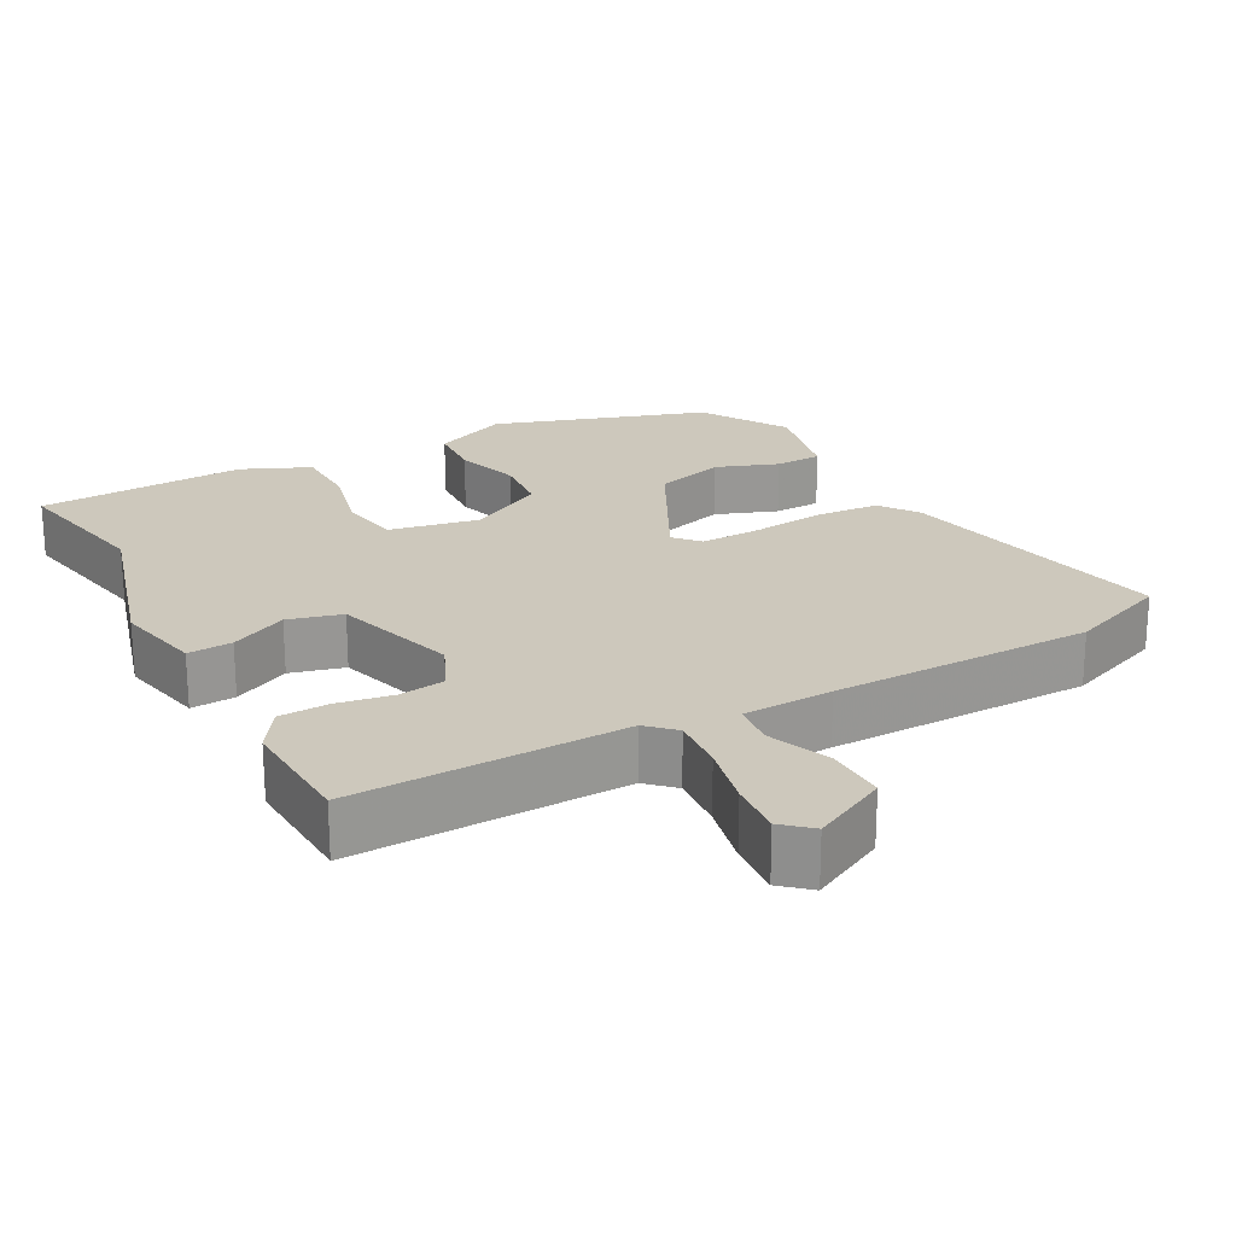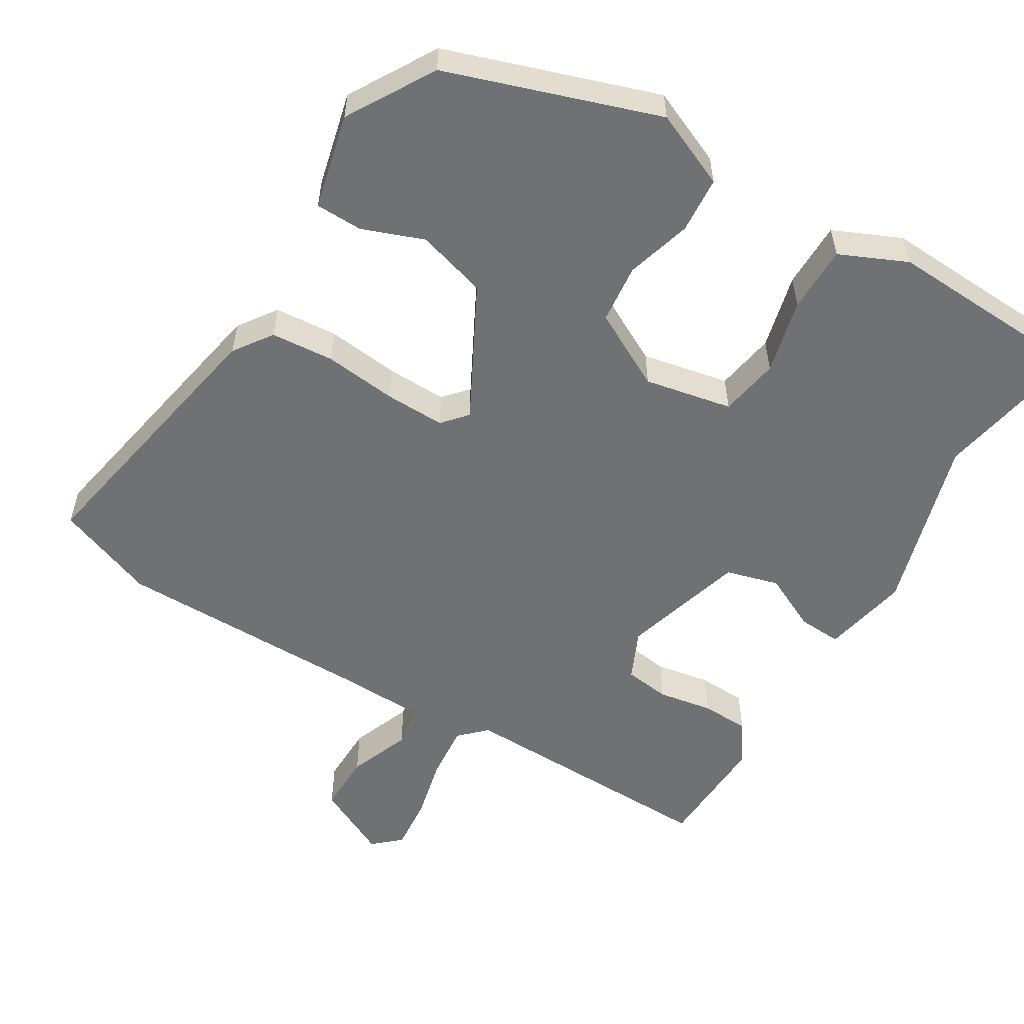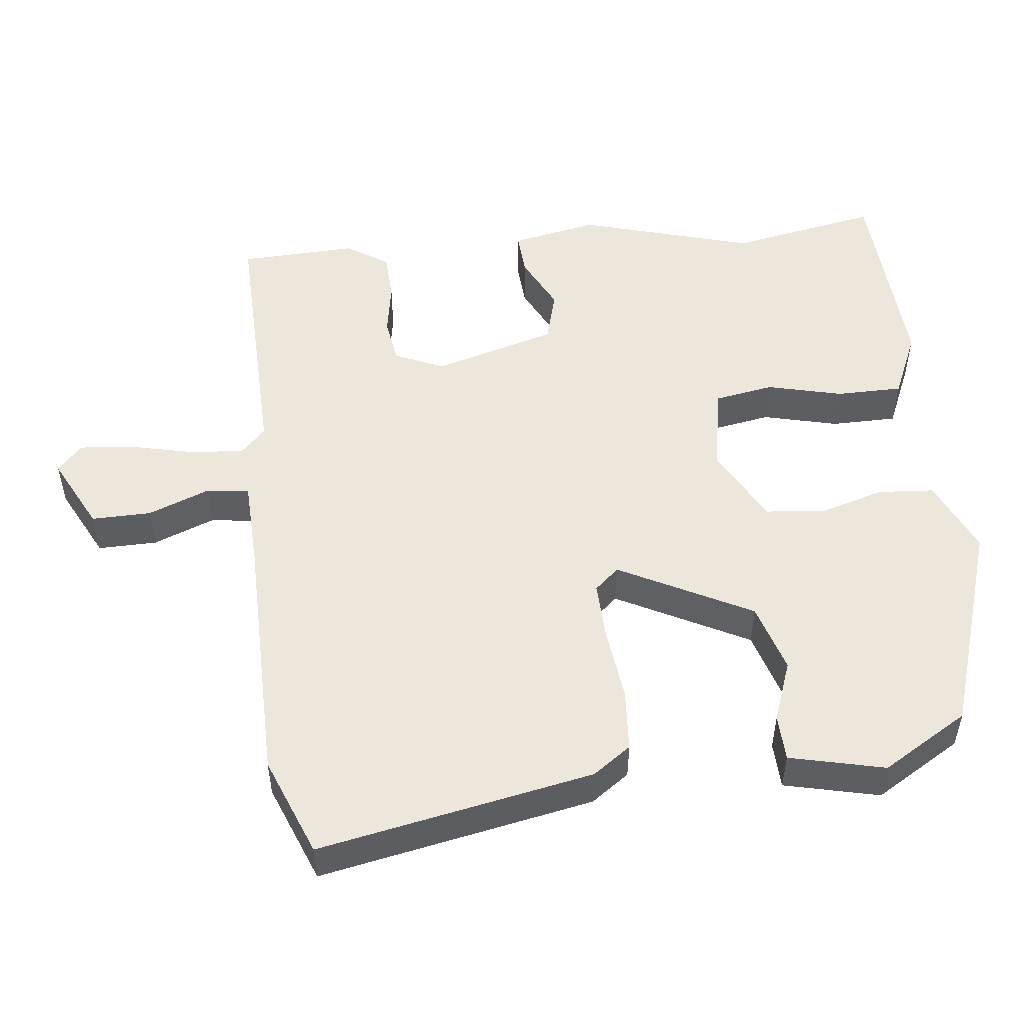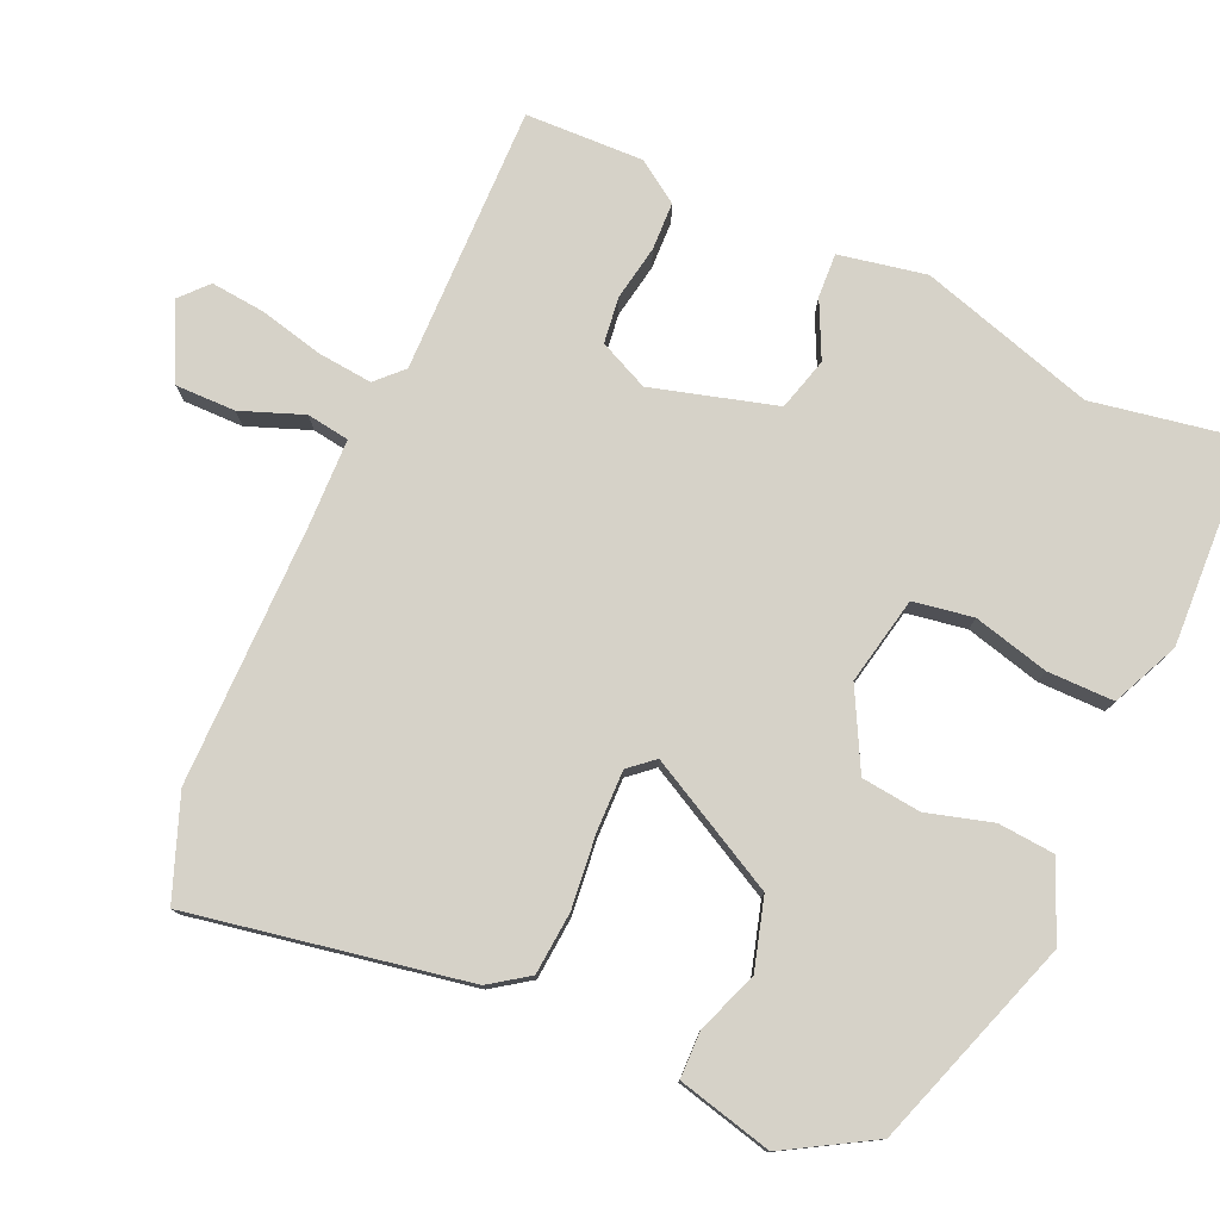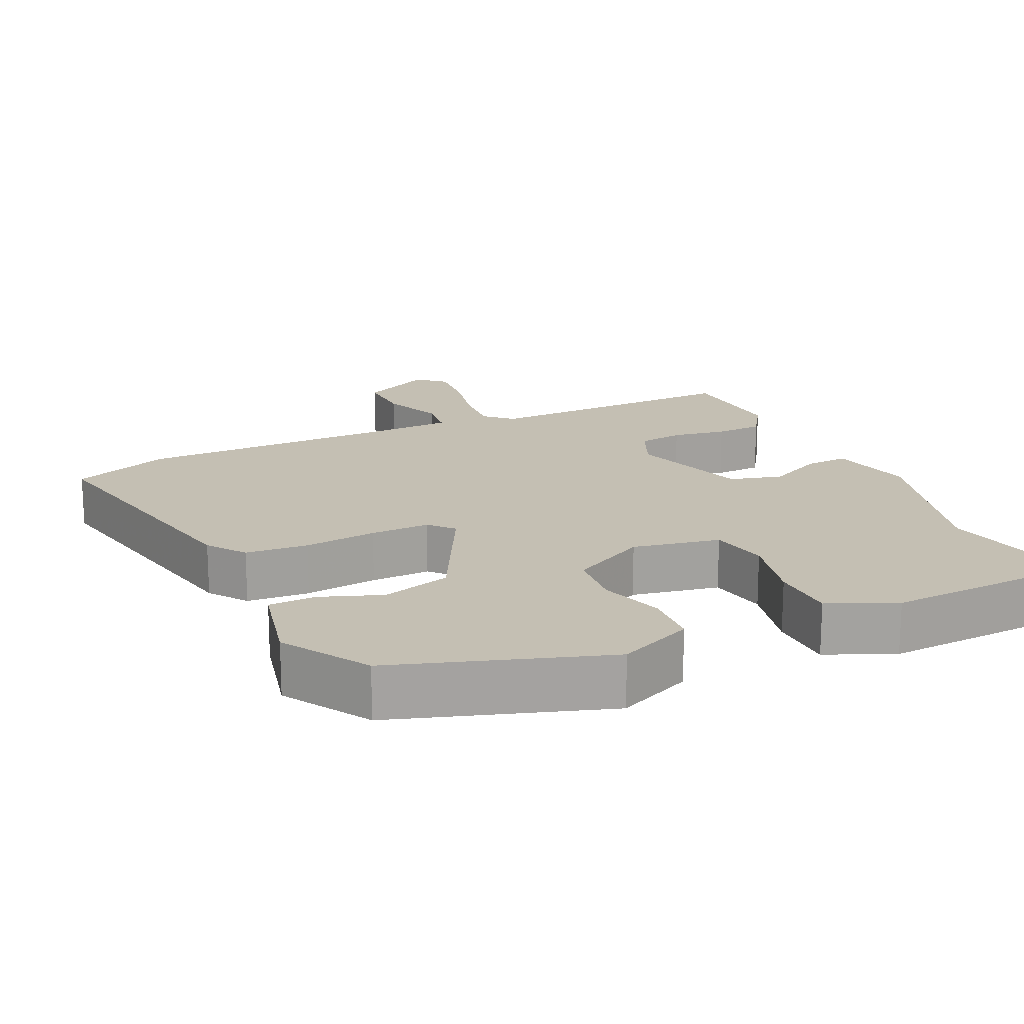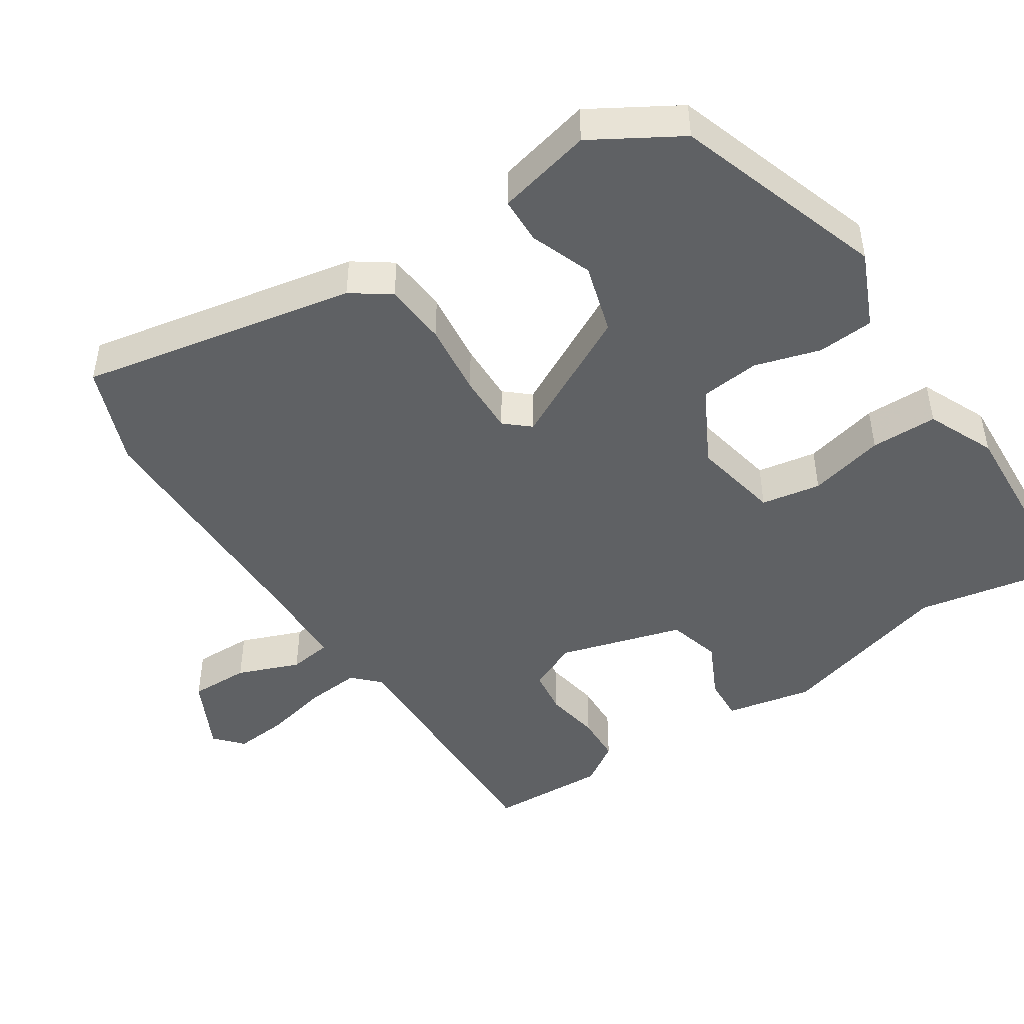
<metadata>
{"format":"obj","ext":"obj","renderer":"f3d","projection":"perspective","resolution":1024,"background":"white","views":[{"elev":22.2,"azim":-30.3,"up":"+Y"},{"elev":-55.1,"azim":147.5,"up":"+Y"},{"elev":51.1,"azim":81.9,"up":"+Y"},{"elev":77.7,"azim":113.0,"up":"+Y"},{"elev":17.7,"azim":153.1,"up":"+Y"},{"elev":-46.3,"azim":121.7,"up":"+Y"}]}
</metadata>
<code>
v 0.476 0.07 -0.421
v 0.187 0.07 -0.526
v 0.081 0.07 -0.483
v 0.073 0.07 -0.405
v 0.097 0.07 -0.314
v 0.086 0.07 -0.232
v -0.022 0.07 -0.178
v -0.143 0.07 -0.205
v -0.155 0.07 -0.288
v -0.126 0.07 -0.392
v -0.124 0.07 -0.484
v -0.216 0.07 -0.528
v -0.503 0.07 -0.521
v -0.47 0.07 -0.312
v -0.548 0.07 -0.071
v -0.527 0.07 0.05
v -0.466 0.07 0.048
v -0.387 0.07 0.012
v -0.314 0.07 0.034
v -0.269 0.07 0.207
v -0.302 0.07 0.275
v -0.366 0.07 0.282
v -0.442 0.07 0.267
v -0.509 0.07 0.268
v -0.549 0.07 0.325
v -0.547 0.07 0.489
v -0.175 0.07 0.49
v -0.14 0.07 0.526
v -0.149 0.07 0.602
v -0.172 0.07 0.69
v -0.181 0.07 0.765
v -0.144 0.07 0.8
v -0.04 0.07 0.751
v -0.039 0.07 0.668
v -0.07 0.07 0.581
v -0.06 0.07 0.522
v 0.062 0.07 0.521
v 0.421 0.07 0.528
v 0.561 0.07 0.478
v 0.498 0.07 0.094
v 0.462 0.07 0.04
v 0.375 0.07 0.031
v 0.273 0.07 0.04
v 0.19 0.07 0.04
v 0.161 0.07 0.005
v 0.262 0.07 -0.176
v 0.36 0.07 -0.202
v 0.444 0.07 -0.168
v 0.509 0.07 -0.168
v 0.544 0.07 -0.299
v 0.476 0 -0.421
v 0.187 0 -0.526
v 0.081 0 -0.483
v 0.073 0 -0.405
v 0.097 0 -0.314
v 0.086 0 -0.232
v -0.022 0 -0.178
v -0.143 0 -0.205
v -0.155 0 -0.288
v -0.126 0 -0.392
v -0.124 0 -0.484
v -0.216 0 -0.528
v -0.503 0 -0.521
v -0.47 0 -0.312
v -0.548 0 -0.071
v -0.527 0 0.05
v -0.466 0 0.048
v -0.387 0 0.012
v -0.314 0 0.034
v -0.269 0 0.207
v -0.302 0 0.275
v -0.366 0 0.282
v -0.442 0 0.267
v -0.509 0 0.268
v -0.549 0 0.325
v -0.547 0 0.489
v -0.175 0 0.49
v -0.14 0 0.526
v -0.149 0 0.602
v -0.172 0 0.69
v -0.181 0 0.765
v -0.144 0 0.8
v -0.04 0 0.751
v -0.039 0 0.668
v -0.07 0 0.581
v -0.06 0 0.522
v 0.062 0 0.521
v 0.421 0 0.528
v 0.561 0 0.478
v 0.498 0 0.094
v 0.462 0 0.04
v 0.375 0 0.031
v 0.273 0 0.04
v 0.19 0 0.04
v 0.161 0 0.005
v 0.262 0 -0.176
v 0.36 0 -0.202
v 0.444 0 -0.168
v 0.509 0 -0.168
v 0.544 0 -0.299
f 3 4 5
f 2 3 5
f 1 2 5
f 50 1 5
f 49 50 5
f 48 49 5
f 47 48 5
f 46 47 5 6
f 45 46 6 7
f 44 45 7 8
f 41 42 43
f 40 41 43
f 39 40 43
f 38 39 43
f 37 38 43
f 36 37 43 44
f 33 34 35
f 32 33 35
f 31 32 35
f 30 31 35
f 29 30 35
f 28 29 35 36
f 36 44 8
f 28 36 8
f 27 28 8
f 25 26 27
f 24 25 27
f 23 24 27
f 22 23 27
f 16 17 18
f 15 16 18
f 14 15 18
f 14 18 19
f 13 14 19
f 12 13 19
f 11 12 19
f 10 11 19
f 9 10 19
f 8 9 19 20
f 21 22 27
f 20 21 27
f 8 20 27
f 55 54 53
f 55 53 52
f 55 52 51
f 55 51 100
f 55 100 99
f 55 99 98
f 55 98 97
f 56 55 97 96
f 57 56 96 95
f 58 57 95 94
f 93 92 91
f 93 91 90
f 93 90 89
f 93 89 88
f 93 88 87
f 94 93 87 86
f 85 84 83
f 85 83 82
f 85 82 81
f 85 81 80
f 85 80 79
f 86 85 79 78
f 58 94 86
f 58 86 78
f 58 78 77
f 77 76 75
f 77 75 74
f 77 74 73
f 77 73 72
f 68 67 66
f 68 66 65
f 68 65 64
f 69 68 64
f 69 64 63
f 69 63 62
f 69 62 61
f 69 61 60
f 69 60 59
f 70 69 59 58
f 77 72 71
f 77 71 70
f 77 70 58
f 1 51 52 2
f 2 52 53 3
f 3 53 54 4
f 4 54 55 5
f 5 55 56 6
f 6 56 57 7
f 7 57 58 8
f 8 58 59 9
f 9 59 60 10
f 10 60 61 11
f 11 61 62 12
f 12 62 63 13
f 13 63 64 14
f 14 64 65 15
f 15 65 66 16
f 16 66 67 17
f 17 67 68 18
f 18 68 69 19
f 19 69 70 20
f 20 70 71 21
f 21 71 72 22
f 22 72 73 23
f 23 73 74 24
f 24 74 75 25
f 25 75 76 26
f 26 76 77 27
f 27 77 78 28
f 28 78 79 29
f 29 79 80 30
f 30 80 81 31
f 31 81 82 32
f 32 82 83 33
f 33 83 84 34
f 34 84 85 35
f 35 85 86 36
f 36 86 87 37
f 37 87 88 38
f 38 88 89 39
f 39 89 90 40
f 40 90 91 41
f 41 91 92 42
f 42 92 93 43
f 43 93 94 44
f 44 94 95 45
f 45 95 96 46
f 46 96 97 47
f 47 97 98 48
f 48 98 99 49
f 49 99 100 50
f 50 100 51 1

</code>
